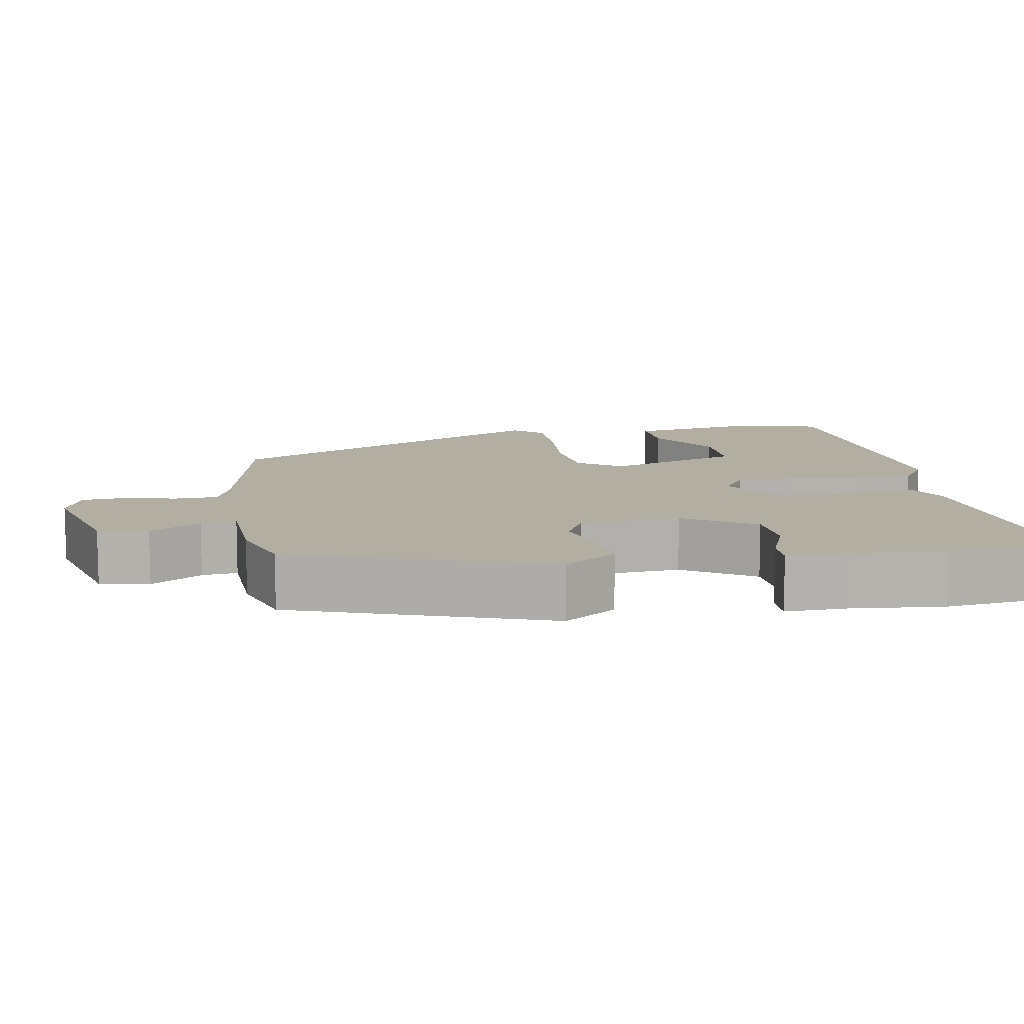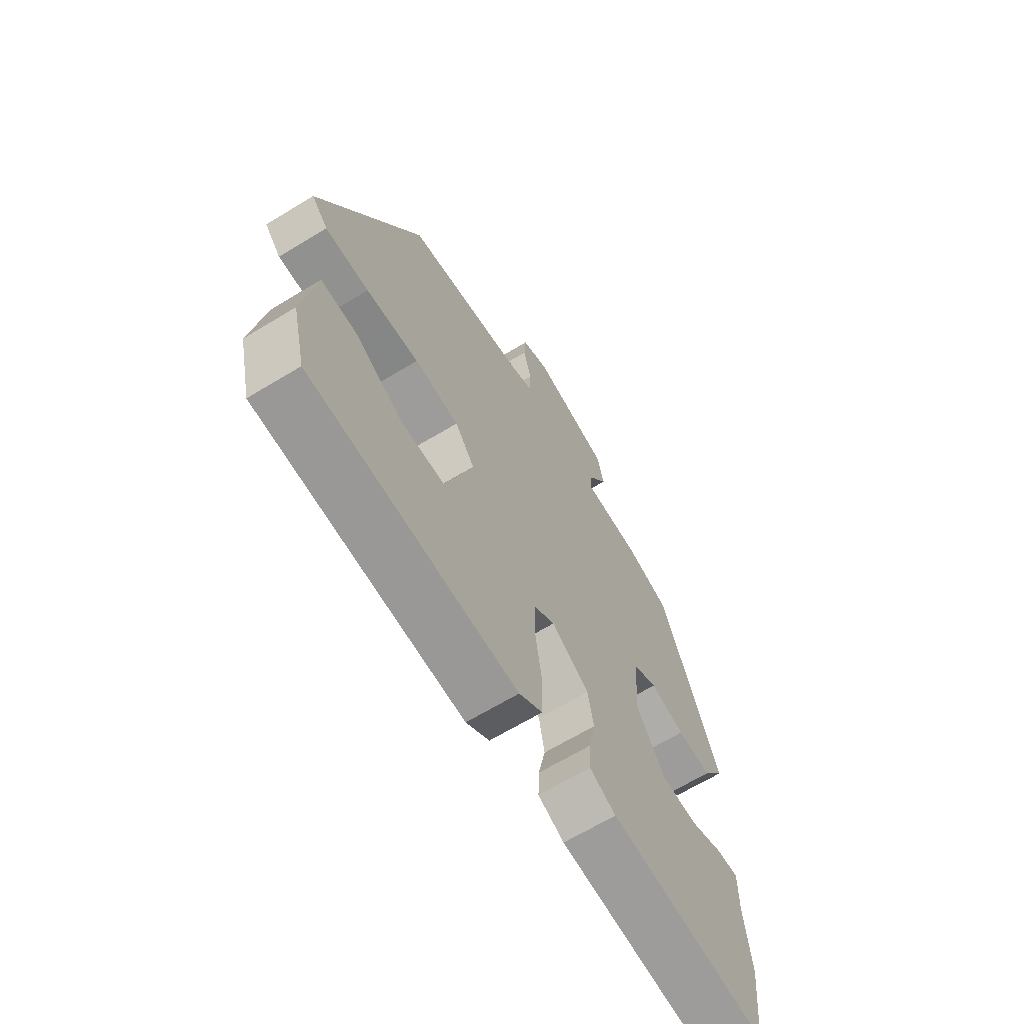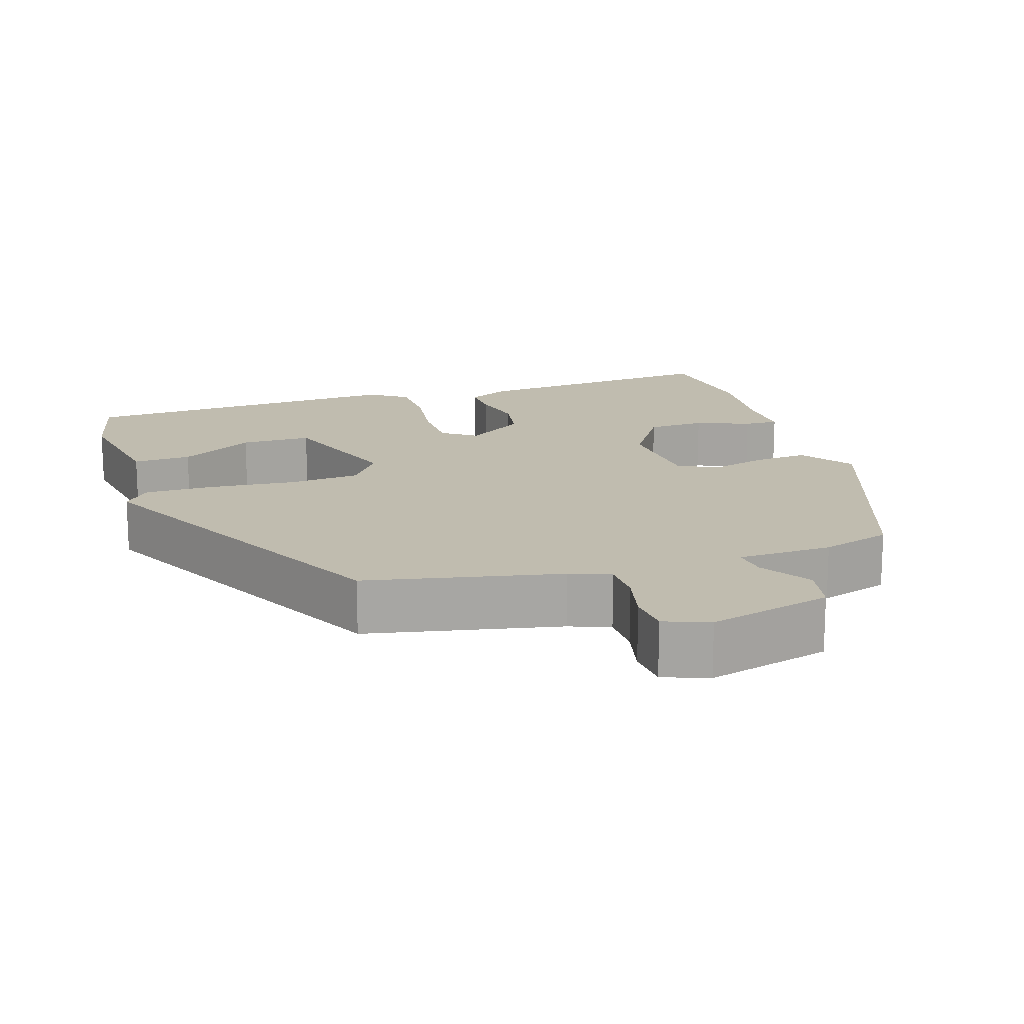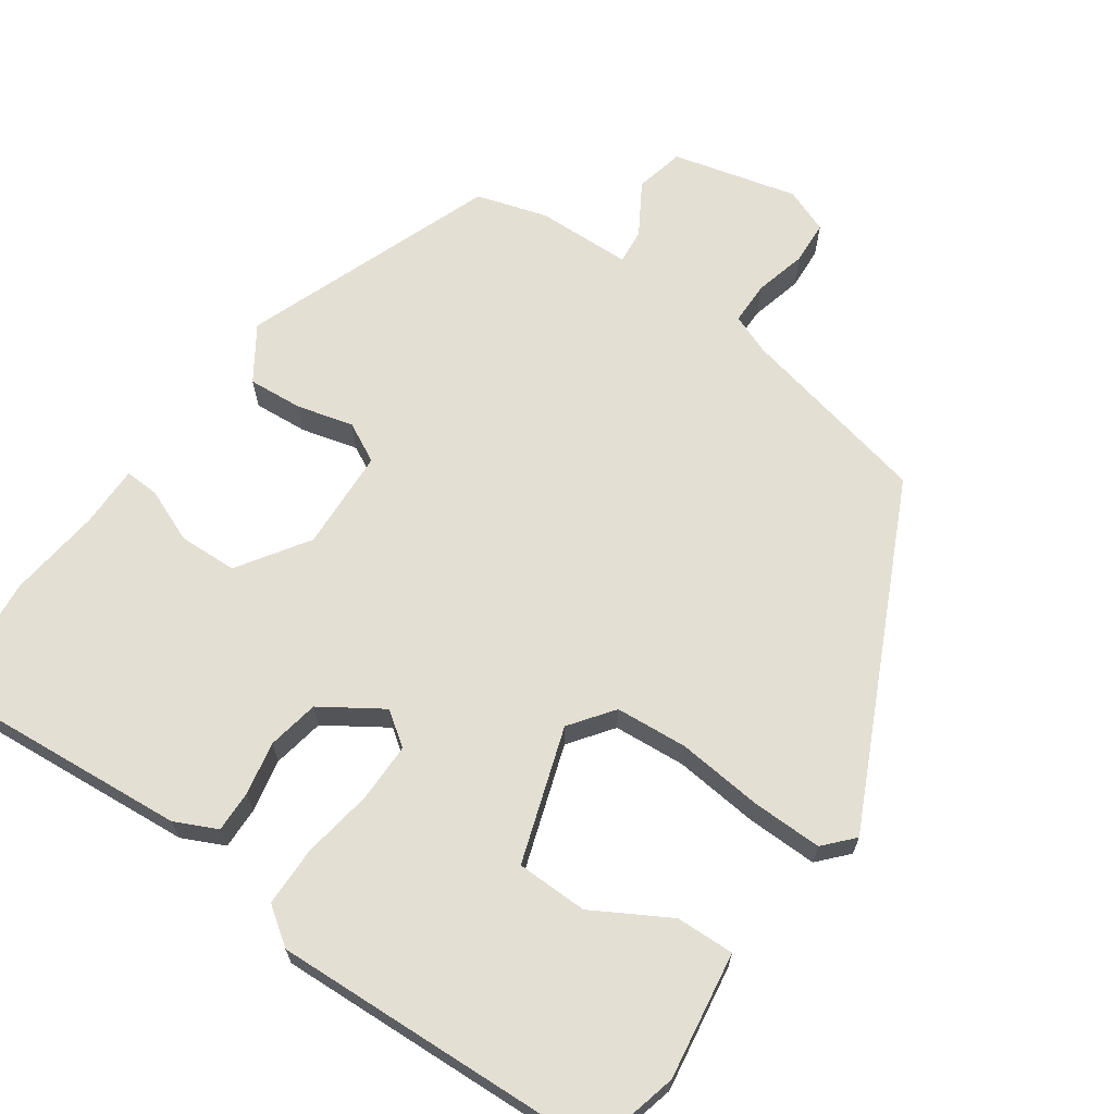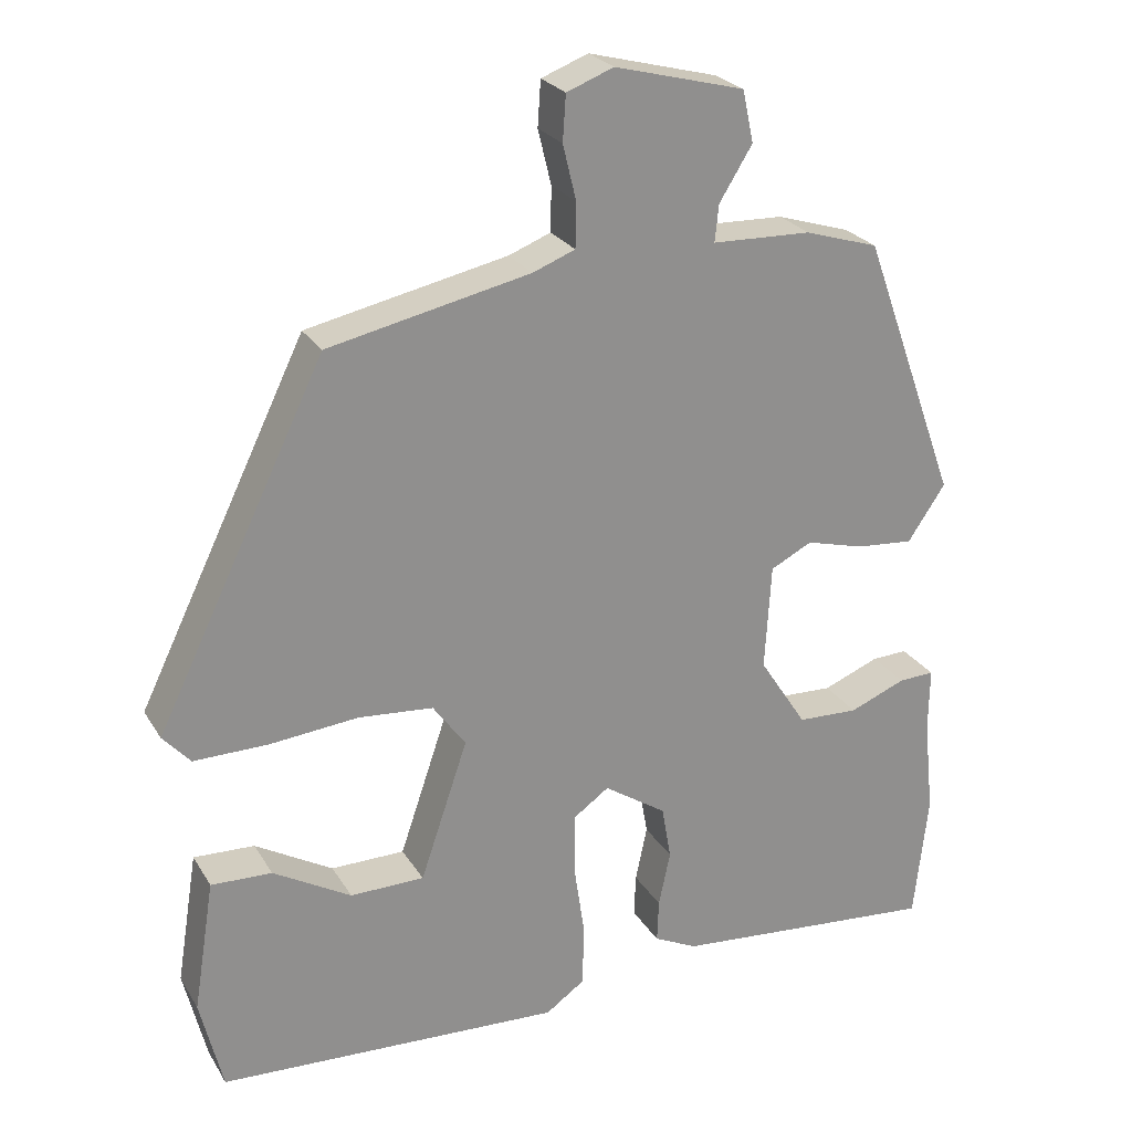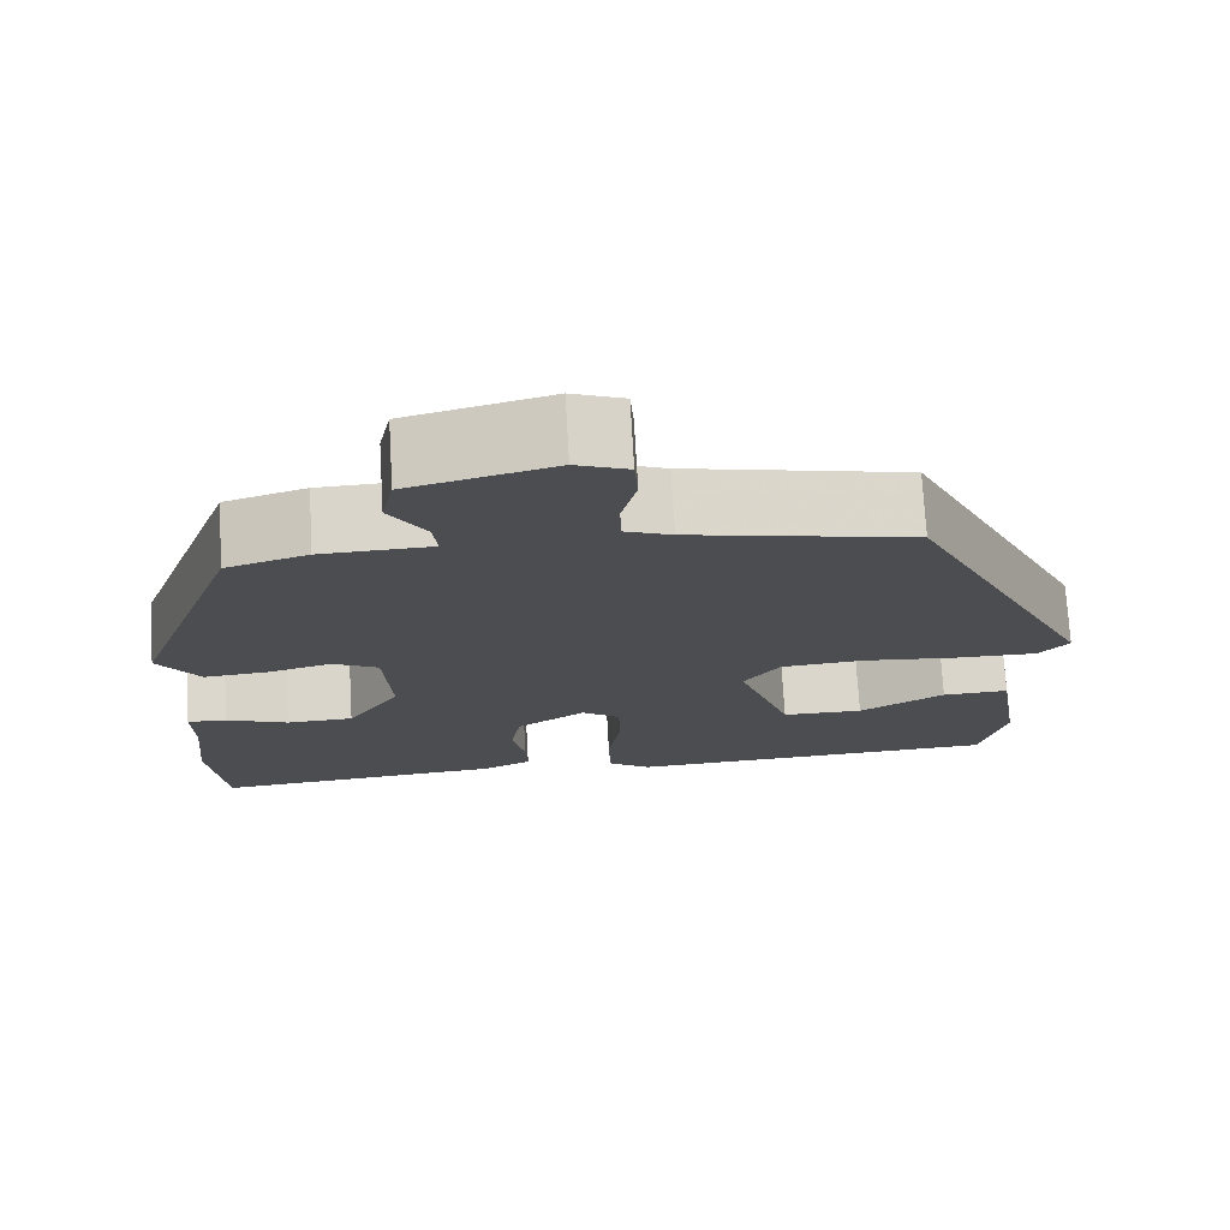
<metadata>
{"format":"obj","ext":"obj","renderer":"f3d","projection":"perspective","resolution":1024,"background":"white","views":[{"elev":10.8,"azim":79.5,"up":"+Y"},{"elev":-66.4,"azim":-58.7,"up":"+Z"},{"elev":16.3,"azim":-18.2,"up":"+Y"},{"elev":66.4,"azim":-144.5,"up":"+Y"},{"elev":24.9,"azim":-24.4,"up":"+Z"},{"elev":73.9,"azim":176.7,"up":"+Z"}]}
</metadata>
<code>
v -0.5 0.07 -0.499
v -0.529 0.07 -0.379
v -0.502 0.07 -0.21
v -0.424 0.07 -0.213
v -0.324 0.07 -0.271
v -0.229 0.07 -0.27
v -0.168 0.07 -0.091
v -0.21 0.07 -0.033
v -0.306 0.07 -0.025
v -0.42 0.07 -0.036
v -0.514 0.07 -0.037
v -0.549 0.07 0.002
v -0.332 0.07 0.448
v -0.074 0.07 0.503
v -0.02 0.07 0.524
v -0.019 0.07 0.581
v -0.036 0.07 0.651
v -0.032 0.07 0.709
v 0.028 0.07 0.732
v 0.194 0.07 0.689
v 0.208 0.07 0.623
v 0.166 0.07 0.555
v 0.161 0.07 0.508
v 0.288 0.07 0.504
v 0.382 0.07 0.475
v 0.505 0.07 0.136
v 0.457 0.07 0.065
v 0.384 0.07 0.071
v 0.309 0.07 0.091
v 0.256 0.07 0.064
v 0.248 0.07 -0.071
v 0.309 0.07 -0.165
v 0.387 0.07 -0.168
v 0.459 0.07 -0.139
v 0.505 0.07 -0.137
v 0.504 0.07 -0.22
v 0.517 0.07 -0.343
v 0.499 0.07 -0.506
v 0.157 0.07 -0.476
v 0.101 0.07 -0.449
v 0.103 0.07 -0.394
v 0.118 0.07 -0.323
v 0.106 0.07 -0.254
v 0.026 0.07 -0.201
v -0.019 0.07 -0.233
v -0.02 0.07 -0.311
v -0.006 0.07 -0.406
v -0.008 0.07 -0.486
v -0.058 0.07 -0.521
v -0.5 0 -0.499
v -0.529 0 -0.379
v -0.502 0 -0.21
v -0.424 0 -0.213
v -0.324 0 -0.271
v -0.229 0 -0.27
v -0.168 0 -0.091
v -0.21 0 -0.033
v -0.306 0 -0.025
v -0.42 0 -0.036
v -0.514 0 -0.037
v -0.549 0 0.002
v -0.332 0 0.448
v -0.074 0 0.503
v -0.02 0 0.524
v -0.019 0 0.581
v -0.036 0 0.651
v -0.032 0 0.709
v 0.028 0 0.732
v 0.194 0 0.689
v 0.208 0 0.623
v 0.166 0 0.555
v 0.161 0 0.508
v 0.288 0 0.504
v 0.382 0 0.475
v 0.505 0 0.136
v 0.457 0 0.065
v 0.384 0 0.071
v 0.309 0 0.091
v 0.256 0 0.064
v 0.248 0 -0.071
v 0.309 0 -0.165
v 0.387 0 -0.168
v 0.459 0 -0.139
v 0.505 0 -0.137
v 0.504 0 -0.22
v 0.517 0 -0.343
v 0.499 0 -0.506
v 0.157 0 -0.476
v 0.101 0 -0.449
v 0.103 0 -0.394
v 0.118 0 -0.323
v 0.106 0 -0.254
v 0.026 0 -0.201
v -0.019 0 -0.233
v -0.02 0 -0.311
v -0.006 0 -0.406
v -0.008 0 -0.486
v -0.058 0 -0.521
f 49 1 2
f 48 49 2
f 47 48 2
f 46 47 2
f 45 46 2
f 44 45 2
f 40 41 42
f 39 40 42
f 38 39 42
f 37 38 42
f 36 37 42
f 35 36 42
f 34 35 42
f 33 34 42
f 32 33 42 43
f 31 32 43 44
f 27 28 29
f 26 27 29
f 25 26 29
f 24 25 29
f 23 24 29
f 23 29 30
f 20 21 22
f 19 20 22
f 18 19 22
f 17 18 22
f 16 17 22
f 15 16 22 23
f 30 31 44
f 23 30 44
f 15 23 44
f 14 15 44
f 12 13 14
f 11 12 14
f 10 11 14
f 9 10 14
f 2 3 4 5
f 2 5 6
f 44 2 6
f 8 9 14
f 7 8 14 44
f 6 7 44
f 51 50 98
f 51 98 97
f 51 97 96
f 51 96 95
f 51 95 94
f 51 94 93
f 91 90 89
f 91 89 88
f 91 88 87
f 91 87 86
f 91 86 85
f 91 85 84
f 91 84 83
f 91 83 82
f 92 91 82 81
f 93 92 81 80
f 78 77 76
f 78 76 75
f 78 75 74
f 78 74 73
f 78 73 72
f 79 78 72
f 71 70 69
f 71 69 68
f 71 68 67
f 71 67 66
f 71 66 65
f 72 71 65 64
f 93 80 79
f 93 79 72
f 93 72 64
f 93 64 63
f 63 62 61
f 63 61 60
f 63 60 59
f 63 59 58
f 54 53 52 51
f 55 54 51
f 55 51 93
f 63 58 57
f 93 63 57 56
f 93 56 55
f 1 50 51 2
f 2 51 52 3
f 3 52 53 4
f 4 53 54 5
f 5 54 55 6
f 6 55 56 7
f 7 56 57 8
f 8 57 58 9
f 9 58 59 10
f 10 59 60 11
f 11 60 61 12
f 12 61 62 13
f 13 62 63 14
f 14 63 64 15
f 15 64 65 16
f 16 65 66 17
f 17 66 67 18
f 18 67 68 19
f 19 68 69 20
f 20 69 70 21
f 21 70 71 22
f 22 71 72 23
f 23 72 73 24
f 24 73 74 25
f 25 74 75 26
f 26 75 76 27
f 27 76 77 28
f 28 77 78 29
f 29 78 79 30
f 30 79 80 31
f 31 80 81 32
f 32 81 82 33
f 33 82 83 34
f 34 83 84 35
f 35 84 85 36
f 36 85 86 37
f 37 86 87 38
f 38 87 88 39
f 39 88 89 40
f 40 89 90 41
f 41 90 91 42
f 42 91 92 43
f 43 92 93 44
f 44 93 94 45
f 45 94 95 46
f 46 95 96 47
f 47 96 97 48
f 48 97 98 49
f 49 98 50 1

</code>
